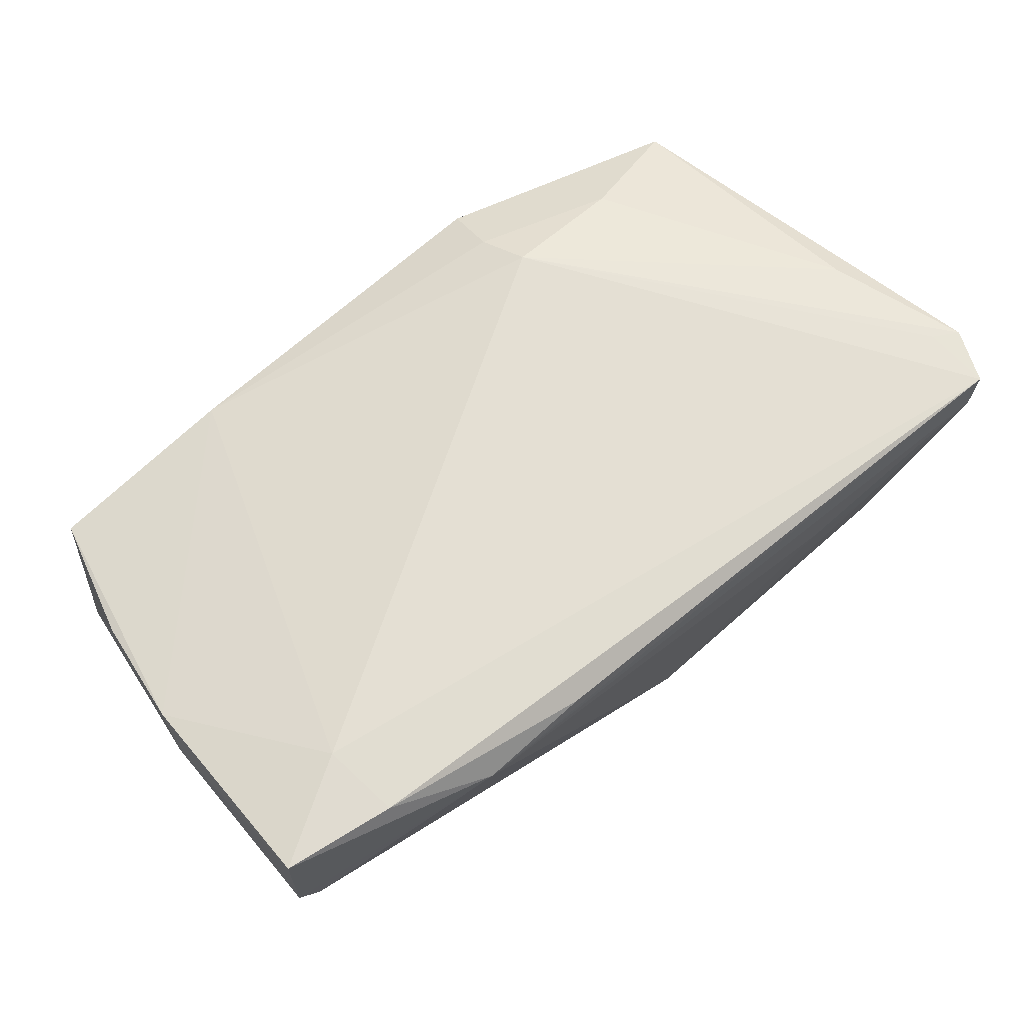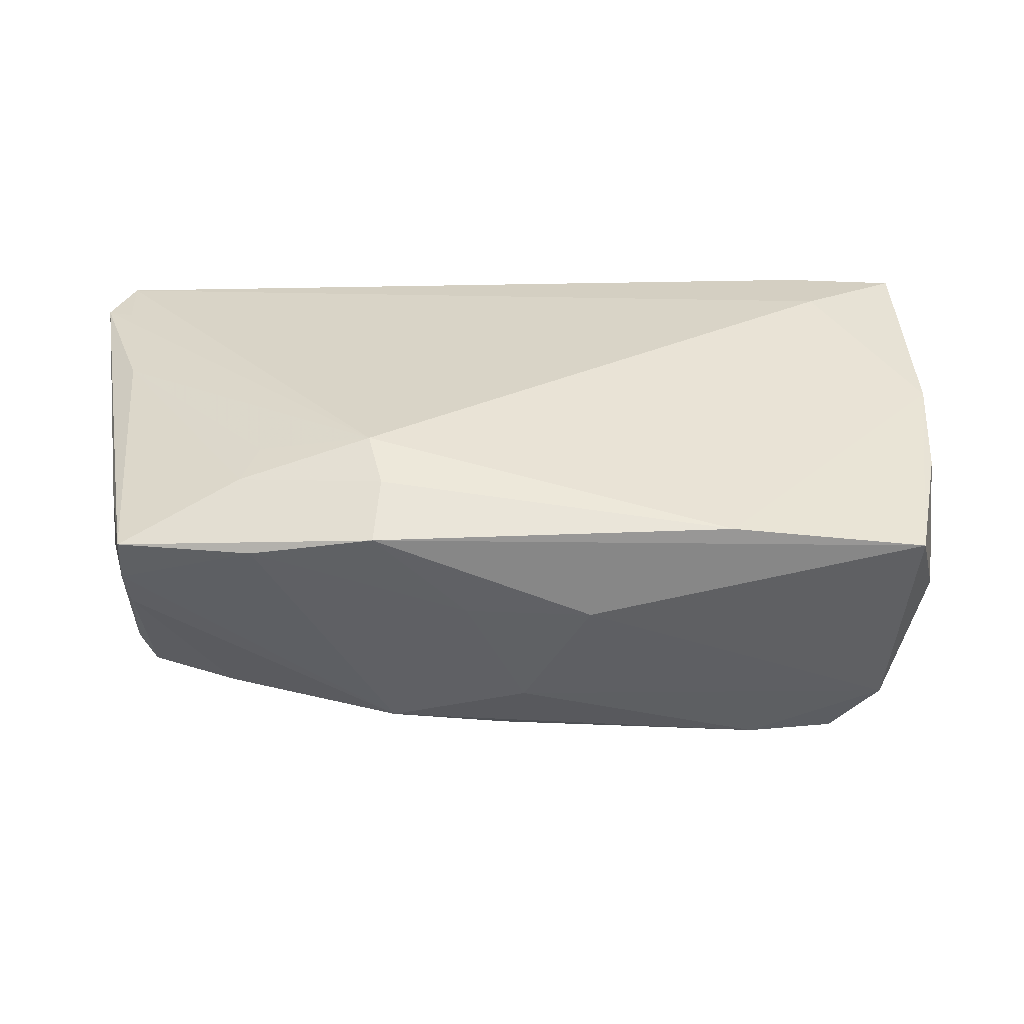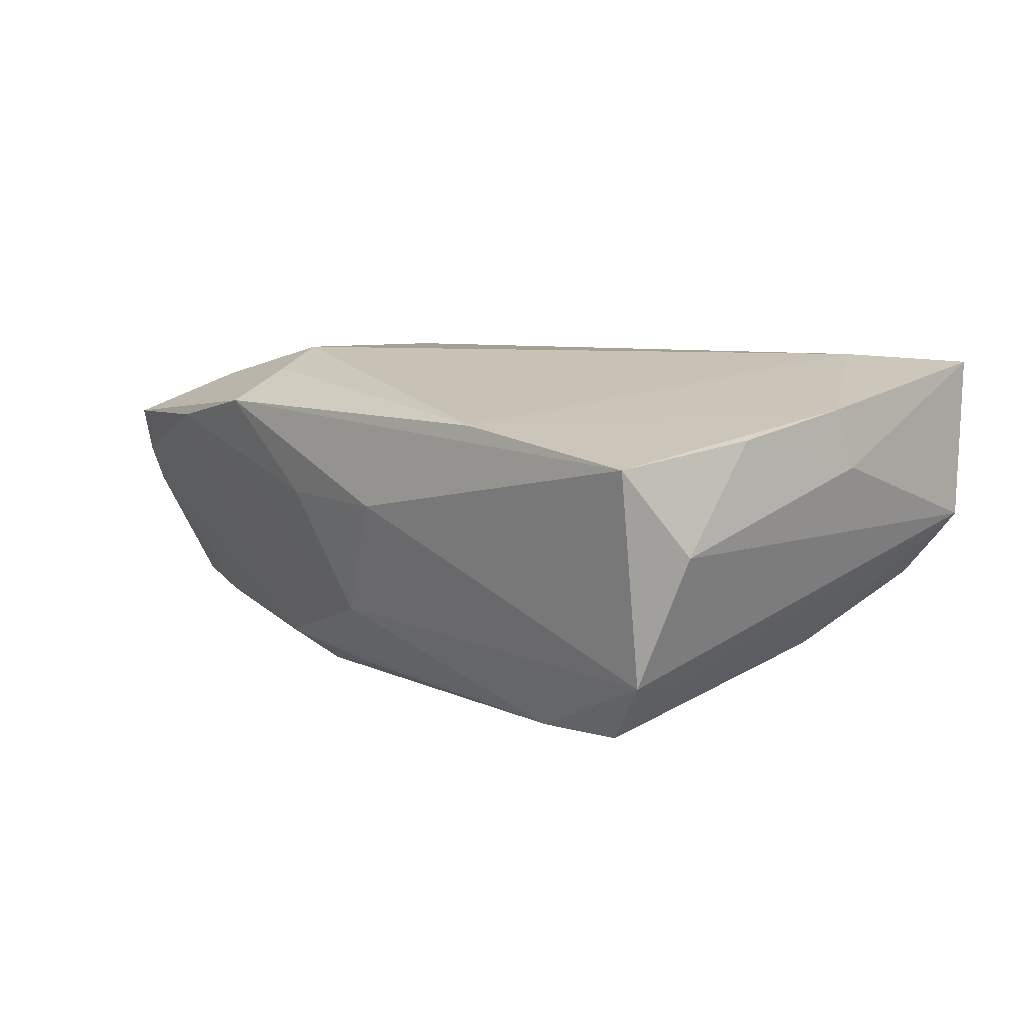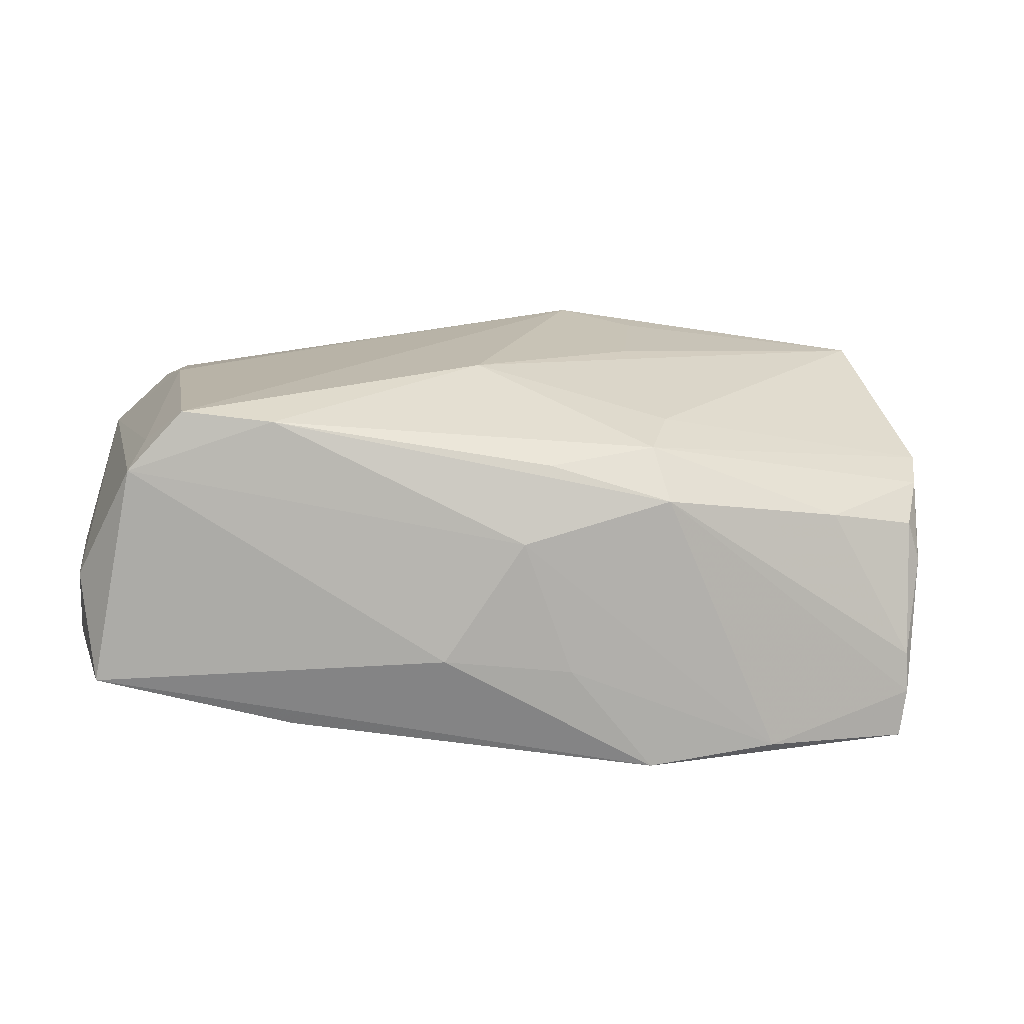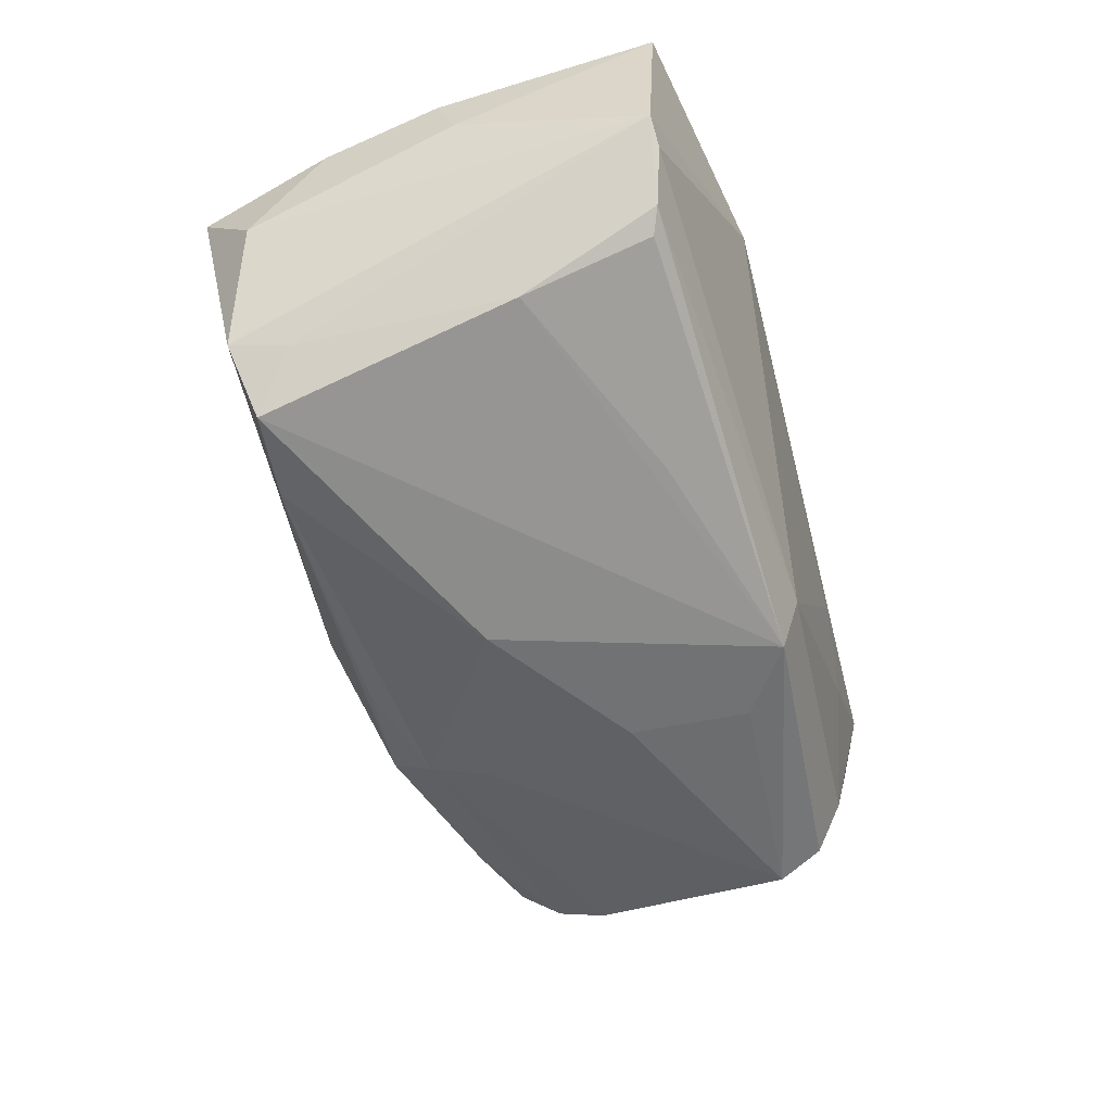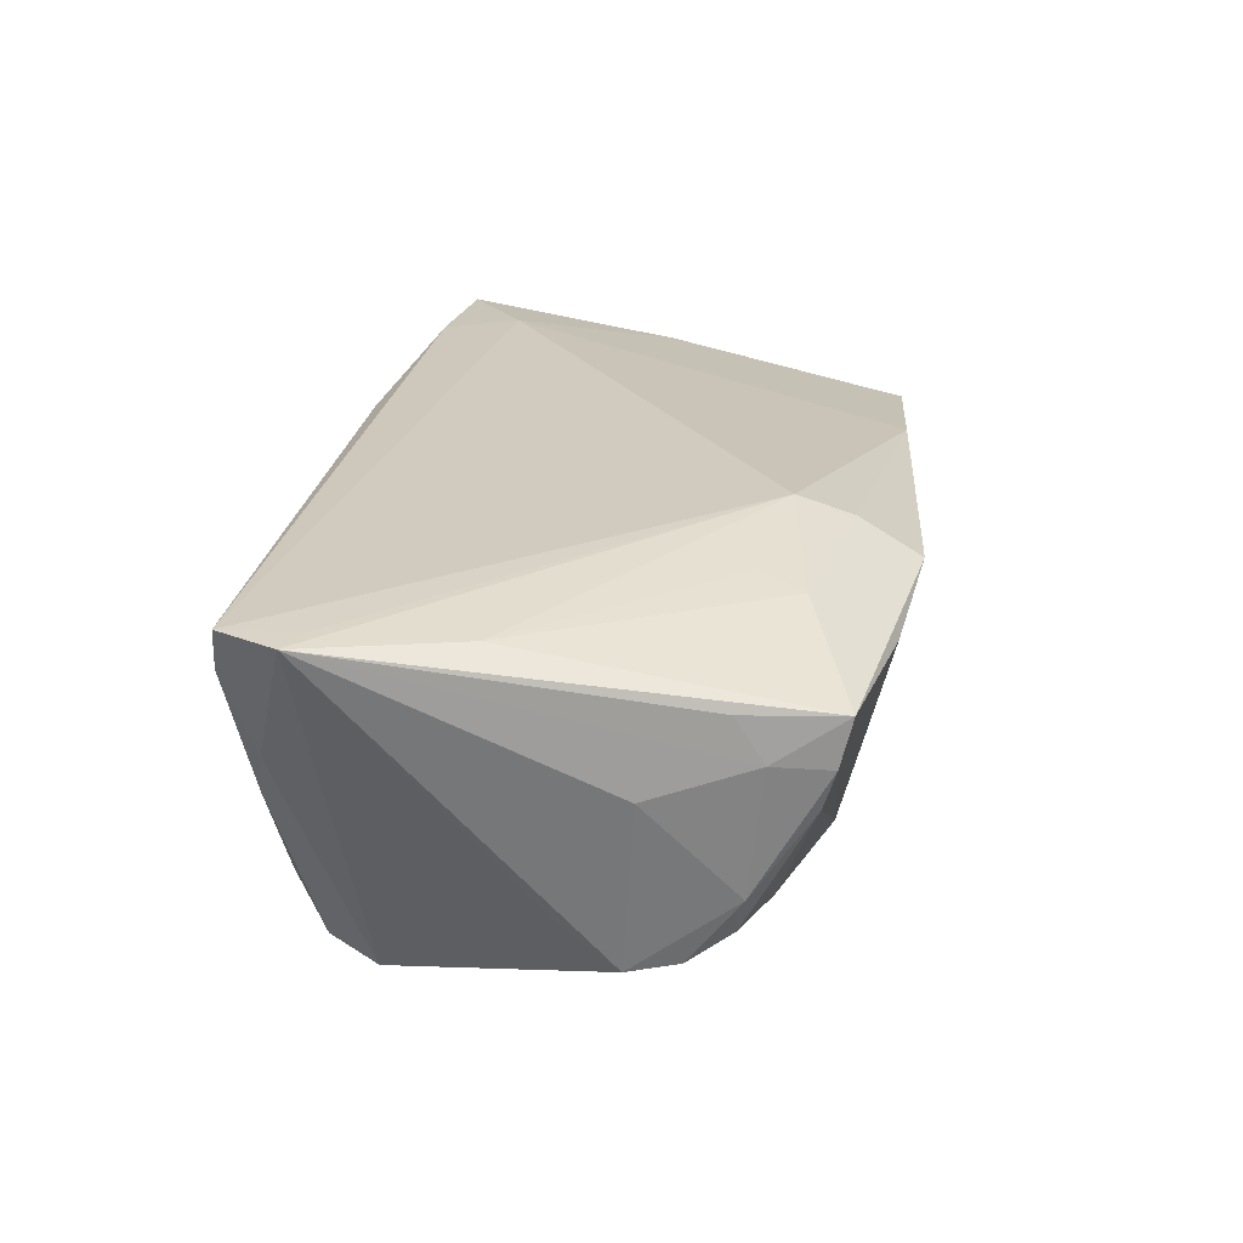
<metadata>
{"format":"obj","ext":"obj","renderer":"f3d","projection":"perspective","resolution":1024,"background":"white","views":[{"elev":66.4,"azim":138.7,"up":"+Z"},{"elev":30.7,"azim":-3.8,"up":"+Z"},{"elev":7.9,"azim":44.6,"up":"+Z"},{"elev":-64.4,"azim":173.4,"up":"+Y"},{"elev":-52.4,"azim":102.5,"up":"+Z"},{"elev":23.0,"azim":-85.0,"up":"+Z"}]}
</metadata>
<code>
v 0.05955 0.0004442 0.01139
v 0.05955 0.02466 0.003243
v 0.05955 0.02569 0.02354
v -0.02017 -0.02067 0.02435
v -0.05613 0.02596 0.02155
v -0.05348 -0.01728 -0.007471
v -0.04646 0.02205 -0.02133
v -0.05316 -0.01643 -0.009053
v 0.04948 0.02275 -0.007535
v -0.02631 0.03443 0.01114
v -0.05424 0.008945 0.02054
v -0.05666 -0.006247 0.00474
v 0.04956 -0.02882 -0.01387
v -0.04383 0.03141 -0.01137
v -0.05273 -0.02461 0.00286
v -0.002736 -0.02555 -0.01912
v 0.05675 0.02508 0.0001916
v -0.03732 -0.02251 0.0198
v -0.05326 -0.02755 0.01351
v 0.05887 -0.002313 0.01872
v -0.02006 -0.0351 0.0174
v -0.00357 0.03122 -0.01409
v -0.005204 0.0287 -0.02049
v -0.008222 -0.03394 0.005398
v 0.03187 0.03248 0.01905
v -0.0501 0.03281 0.0008691
v 0.02254 0.01889 -0.01643
v 0.05553 -0.02647 0.00247
v 0.05659 -0.01731 0.01585
v -0.01572 -0.02062 -0.02099
v -0.05482 0.03537 0.01673
v -0.01873 -0.02752 0.02161
v -0.03584 -0.03209 0.01423
v -0.03769 0.03408 0.005604
v 0.0436 -0.02612 -0.02144
v 0.0523 0.0238 -0.005465
v 0.05169 -0.0344 0.01327
v -0.05146 -0.01639 -0.01224
v 0.04855 -0.02137 -0.01496
v -0.05349 0.03176 0.006663
v 0.04515 0.02807 0.02347
v -0.05241 -0.01097 -0.01577
v -0.05314 -0.004715 -0.01673
v -0.0407 -0.01998 -0.01392
v 0.007951 -0.03537 0.005003
v 0.02635 -0.03434 0.01677
v -0.01467 0.02257 -0.0214
v -0.05499 -0.01905 0.0085
v 0.04829 0.006305 -0.01348
v -0.05377 0.001458 -0.01143
v -0.05503 -0.01569 0.01395
v 0.0538 -0.02719 0.01411
v 0.01744 0.03258 0.02098
v -0.03472 -0.01717 0.0213
v -0.01316 0.007117 -0.02315
v -0.05347 -0.02607 0.007626
v -0.04469 0.02781 -0.01869
v 0.04621 0.01805 0.02435
v -0.01773 -0.01271 -0.0218
v -0.05618 0.035 0.0216
v -0.0004251 -0.03096 -0.01038
v -0.05955 0.02785 0.02124
v -0.01822 -0.0265 -0.01634
v 0.03229 -0.02668 -0.02156
v 0.007306 -0.007225 -0.02435
f 49 35 23
f 23 35 65
f 45 13 37
f 37 13 28
f 62 31 40
f 23 22 36
f 45 37 21
f 23 65 55
f 35 49 39
f 39 13 35
f 52 37 28
f 10 31 25
f 25 22 10
f 62 40 7
f 7 55 65
f 14 22 23
f 62 4 5
f 41 58 3
f 41 3 25
f 25 53 41
f 25 31 60
f 60 53 25
f 60 31 62
f 60 41 53
f 62 5 60
f 58 41 60
f 4 58 60
f 60 5 4
f 23 36 9
f 9 36 49
f 17 22 25
f 17 36 22
f 11 4 62
f 19 11 62
f 62 51 19
f 45 21 24
f 56 63 33
f 33 19 56
f 21 19 33
f 33 24 21
f 61 13 45
f 45 24 61
f 61 33 63
f 24 33 61
f 1 3 20
f 3 58 20
f 31 10 34
f 34 10 22
f 34 14 31
f 22 14 34
f 23 55 47
f 47 7 23
f 55 7 47
f 43 12 62
f 43 30 42
f 42 6 43
f 43 6 12
f 57 7 40
f 23 7 57
f 57 14 23
f 46 21 37
f 37 20 46
f 46 20 58
f 46 58 4
f 27 49 23
f 23 9 27
f 27 9 49
f 25 3 2
f 2 17 25
f 2 3 1
f 1 28 2
f 28 13 2
f 13 39 2
f 2 39 49
f 49 36 2
f 36 17 2
f 48 6 56
f 12 6 48
f 56 19 48
f 48 19 51
f 62 12 48
f 48 51 62
f 8 6 42
f 42 30 44
f 44 30 63
f 11 19 18
f 63 30 16
f 37 52 29
f 29 20 37
f 29 52 28
f 29 28 1
f 1 20 29
f 62 7 50
f 50 43 62
f 7 43 50
f 59 43 7
f 30 43 59
f 59 7 65
f 65 30 59
f 26 40 31
f 26 57 40
f 31 14 26
f 14 57 26
f 32 46 4
f 21 46 32
f 4 18 32
f 32 19 21
f 32 18 19
f 56 6 15
f 15 63 56
f 15 44 63
f 4 11 54
f 54 18 4
f 11 18 54
f 64 61 63
f 63 16 64
f 35 13 64
f 13 61 64
f 64 16 30
f 64 65 35
f 64 30 65
f 6 8 38
f 38 15 6
f 44 15 38
f 38 8 42
f 42 44 38

</code>
